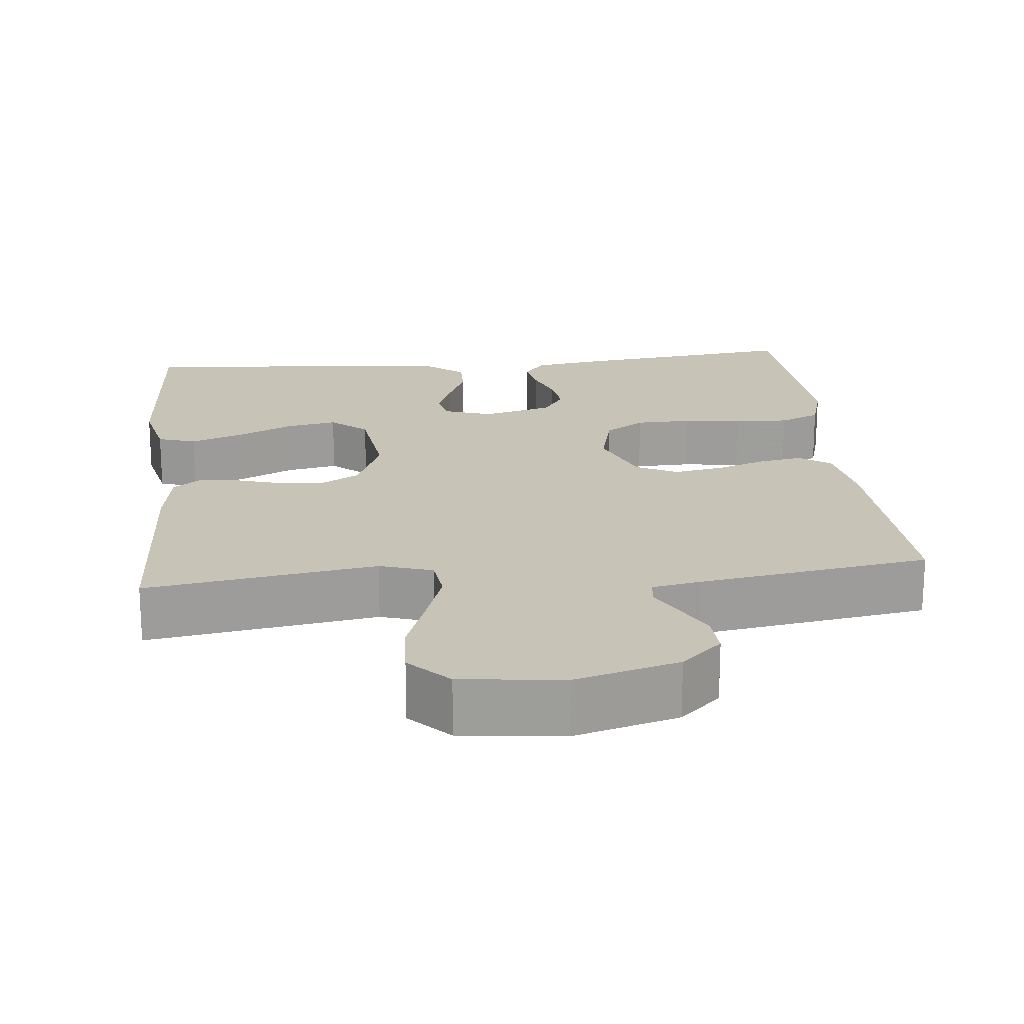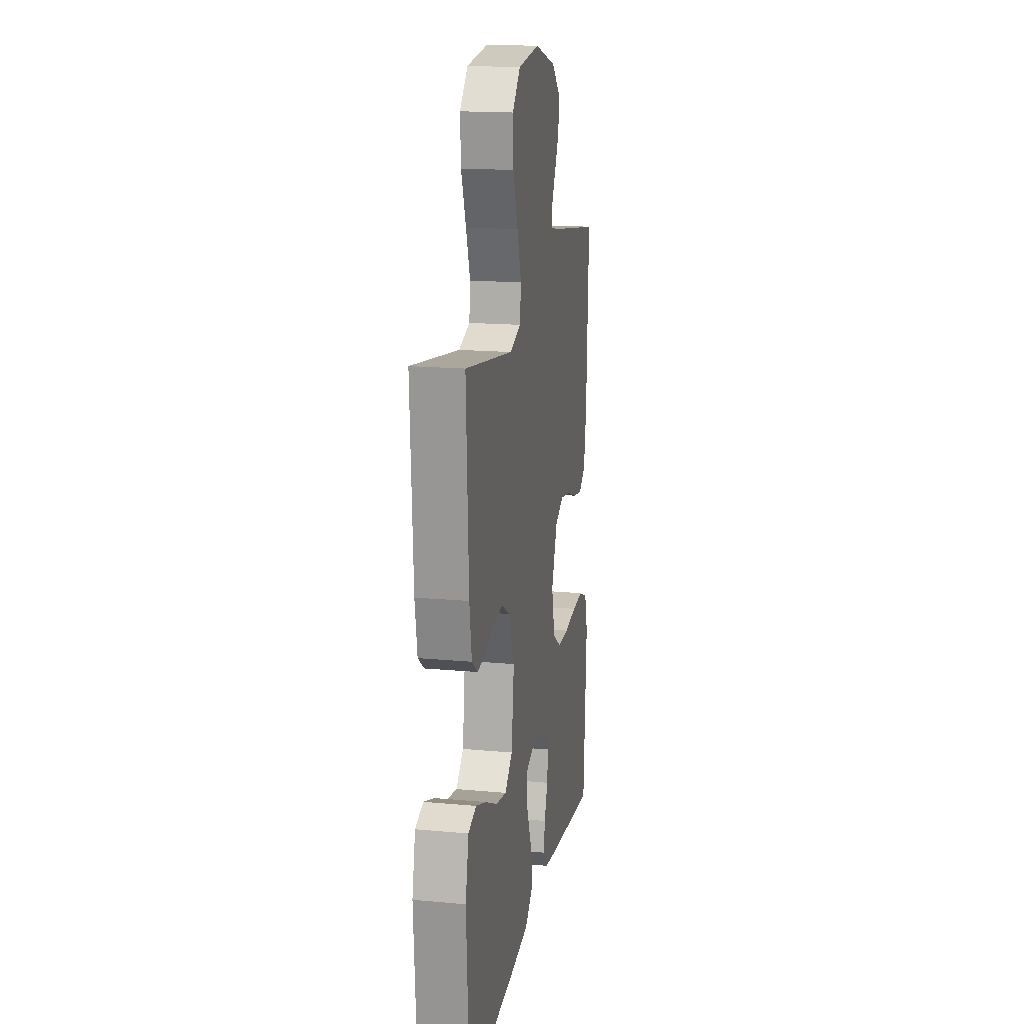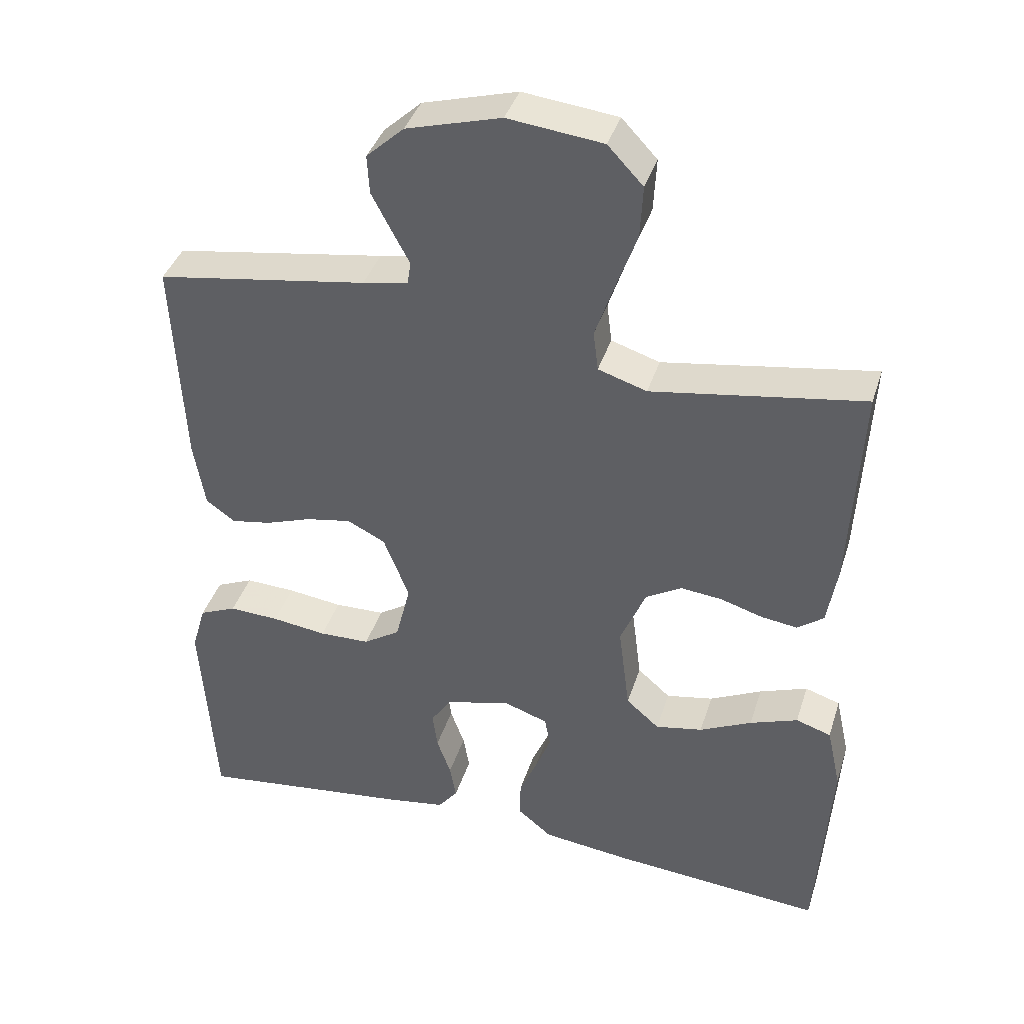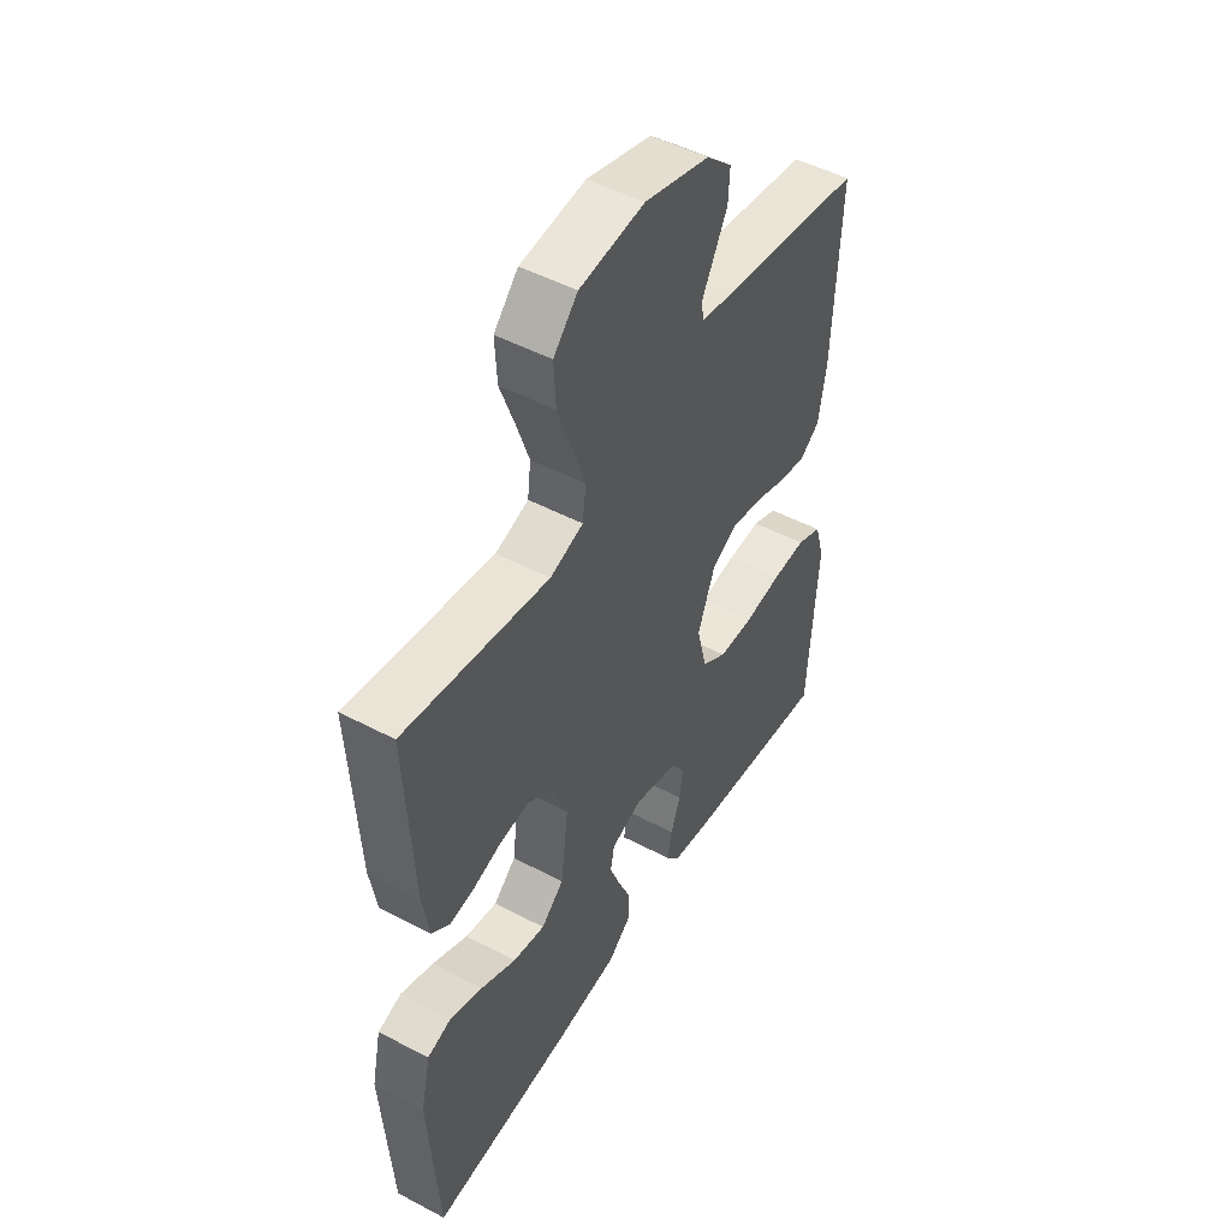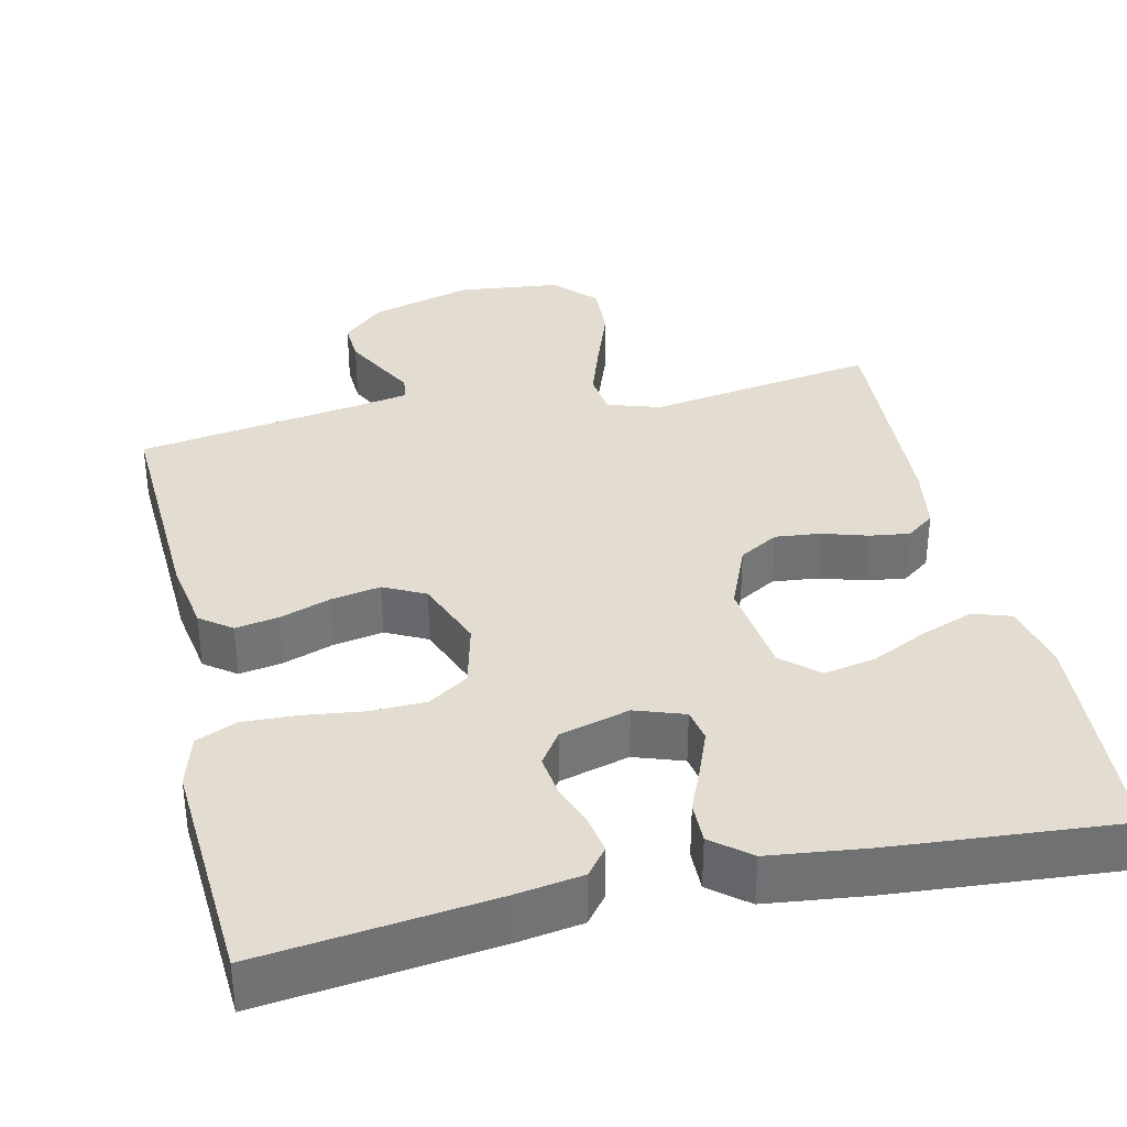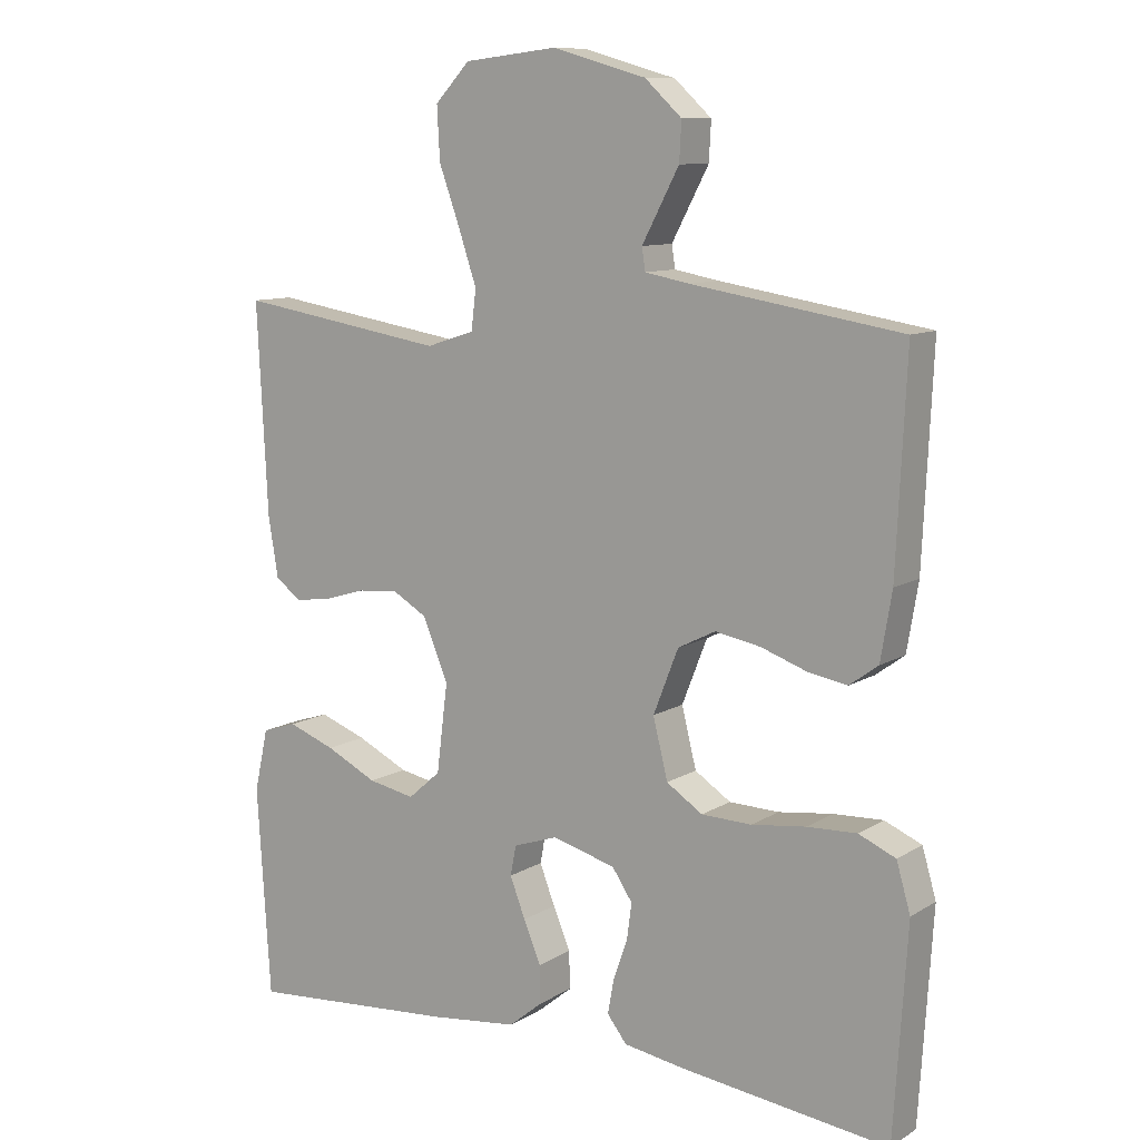
<metadata>
{"format":"obj","ext":"obj","renderer":"f3d","projection":"perspective","resolution":1024,"background":"white","views":[{"elev":19.6,"azim":-5.8,"up":"+Y"},{"elev":17.1,"azim":-79.6,"up":"+Z"},{"elev":39.4,"azim":-163.0,"up":"+Z"},{"elev":49.4,"azim":-59.8,"up":"+Z"},{"elev":35.2,"azim":167.3,"up":"+Y"},{"elev":10.2,"azim":34.1,"up":"+Z"}]}
</metadata>
<code>
v 0.5 0.07 0.5
v 0.486 0.07 0.2
v 0.47 0.07 0.104
v 0.429 0.07 0.074
v 0.372 0.07 0.084
v 0.307 0.07 0.107
v 0.242 0.07 0.119
v 0.188 0.07 0.092
v 0.152 0.07 0
v 0.173 0.07 -0.085
v 0.225 0.07 -0.119
v 0.297 0.07 -0.121
v 0.375 0.07 -0.111
v 0.446 0.07 -0.108
v 0.499 0.07 -0.131
v 0.519 0.07 -0.2
v 0.5 0.07 -0.5
v 0.2 0.07 -0.463
v 0.112 0.07 -0.449
v 0.084 0.07 -0.413
v 0.093 0.07 -0.363
v 0.113 0.07 -0.307
v 0.12 0.07 -0.254
v 0.091 0.07 -0.211
v 0 0.07 -0.186
v -0.064 0.07 -0.208
v -0.072 0.07 -0.251
v -0.05 0.07 -0.308
v -0.025 0.07 -0.367
v -0.024 0.07 -0.421
v -0.073 0.07 -0.461
v -0.2 0.07 -0.476
v -0.5 0.07 -0.5
v -0.519 0.07 -0.2
v -0.499 0.07 -0.11
v -0.449 0.07 -0.094
v -0.381 0.07 -0.119
v -0.307 0.07 -0.155
v -0.24 0.07 -0.168
v -0.193 0.07 -0.127
v -0.177 0.07 0
v -0.213 0.07 0.087
v -0.264 0.07 0.117
v -0.323 0.07 0.111
v -0.382 0.07 0.093
v -0.434 0.07 0.086
v -0.471 0.07 0.114
v -0.485 0.07 0.2
v -0.5 0.07 0.5
v -0.2 0.07 0.452
v -0.131 0.07 0.474
v -0.124 0.07 0.531
v -0.15 0.07 0.608
v -0.18 0.07 0.691
v -0.184 0.07 0.766
v -0.134 0.07 0.819
v 0 0.07 0.834
v 0.134 0.07 0.796
v 0.187 0.07 0.747
v 0.184 0.07 0.692
v 0.156 0.07 0.639
v 0.131 0.07 0.592
v 0.136 0.07 0.56
v 0.2 0.07 0.548
v 0.5 0 0.5
v 0.486 0 0.2
v 0.47 0 0.104
v 0.429 0 0.074
v 0.372 0 0.084
v 0.307 0 0.107
v 0.242 0 0.119
v 0.188 0 0.092
v 0.152 0 0
v 0.173 0 -0.085
v 0.225 0 -0.119
v 0.297 0 -0.121
v 0.375 0 -0.111
v 0.446 0 -0.108
v 0.499 0 -0.131
v 0.519 0 -0.2
v 0.5 0 -0.5
v 0.2 0 -0.463
v 0.112 0 -0.449
v 0.084 0 -0.413
v 0.093 0 -0.363
v 0.113 0 -0.307
v 0.12 0 -0.254
v 0.091 0 -0.211
v 0 0 -0.186
v -0.064 0 -0.208
v -0.072 0 -0.251
v -0.05 0 -0.308
v -0.025 0 -0.367
v -0.024 0 -0.421
v -0.073 0 -0.461
v -0.2 0 -0.476
v -0.5 0 -0.5
v -0.519 0 -0.2
v -0.499 0 -0.11
v -0.449 0 -0.094
v -0.381 0 -0.119
v -0.307 0 -0.155
v -0.24 0 -0.168
v -0.193 0 -0.127
v -0.177 0 0
v -0.213 0 0.087
v -0.264 0 0.117
v -0.323 0 0.111
v -0.382 0 0.093
v -0.434 0 0.086
v -0.471 0 0.114
v -0.485 0 0.2
v -0.5 0 0.5
v -0.2 0 0.452
v -0.131 0 0.474
v -0.124 0 0.531
v -0.15 0 0.608
v -0.18 0 0.691
v -0.184 0 0.766
v -0.134 0 0.819
v 0 0 0.834
v 0.134 0 0.796
v 0.187 0 0.747
v 0.184 0 0.692
v 0.156 0 0.639
v 0.131 0 0.592
v 0.136 0 0.56
v 0.2 0 0.548
f 59 60 61 62
f 57 58 59 62
f 57 62 63
f 56 57 63
f 53 54 55 56
f 52 53 56 63
f 51 52 63 64
f 47 48 49 50
f 44 45 46 47
f 43 44 47 50
f 42 43 50 51
f 35 36 37 38
f 33 34 35 38
f 33 38 39
f 32 33 39 40
f 28 29 30 31
f 27 28 31 32
f 26 27 32 40
f 19 20 21 22
f 19 22 23
f 18 19 23
f 17 18 23
f 16 17 23 24
f 12 13 14 15
f 11 12 15 16
f 3 4 5 6
f 3 6 7
f 2 3 7
f 1 2 7
f 64 1 7 8
f 41 42 51 64
f 25 26 40 41
f 11 16 24 25
f 10 11 25 41
f 9 10 41
f 8 9 41 64
f 126 125 124 123
f 126 123 122 121
f 127 126 121
f 127 121 120
f 120 119 118 117
f 127 120 117 116
f 128 127 116 115
f 114 113 112 111
f 111 110 109 108
f 114 111 108 107
f 115 114 107 106
f 102 101 100 99
f 102 99 98 97
f 103 102 97
f 104 103 97 96
f 95 94 93 92
f 96 95 92 91
f 104 96 91 90
f 86 85 84 83
f 87 86 83
f 87 83 82
f 87 82 81
f 88 87 81 80
f 79 78 77 76
f 80 79 76 75
f 70 69 68 67
f 71 70 67
f 71 67 66
f 71 66 65
f 72 71 65 128
f 128 115 106 105
f 105 104 90 89
f 89 88 80 75
f 105 89 75 74
f 105 74 73
f 128 105 73 72
f 1 65 66 2
f 2 66 67 3
f 3 67 68 4
f 4 68 69 5
f 5 69 70 6
f 6 70 71 7
f 7 71 72 8
f 8 72 73 9
f 9 73 74 10
f 10 74 75 11
f 11 75 76 12
f 12 76 77 13
f 13 77 78 14
f 14 78 79 15
f 15 79 80 16
f 16 80 81 17
f 17 81 82 18
f 18 82 83 19
f 19 83 84 20
f 20 84 85 21
f 21 85 86 22
f 22 86 87 23
f 23 87 88 24
f 24 88 89 25
f 25 89 90 26
f 26 90 91 27
f 27 91 92 28
f 28 92 93 29
f 29 93 94 30
f 30 94 95 31
f 31 95 96 32
f 32 96 97 33
f 33 97 98 34
f 34 98 99 35
f 35 99 100 36
f 36 100 101 37
f 37 101 102 38
f 38 102 103 39
f 39 103 104 40
f 40 104 105 41
f 41 105 106 42
f 42 106 107 43
f 43 107 108 44
f 44 108 109 45
f 45 109 110 46
f 46 110 111 47
f 47 111 112 48
f 48 112 113 49
f 49 113 114 50
f 50 114 115 51
f 51 115 116 52
f 52 116 117 53
f 53 117 118 54
f 54 118 119 55
f 55 119 120 56
f 56 120 121 57
f 57 121 122 58
f 58 122 123 59
f 59 123 124 60
f 60 124 125 61
f 61 125 126 62
f 62 126 127 63
f 63 127 128 64
f 64 128 65 1

</code>
